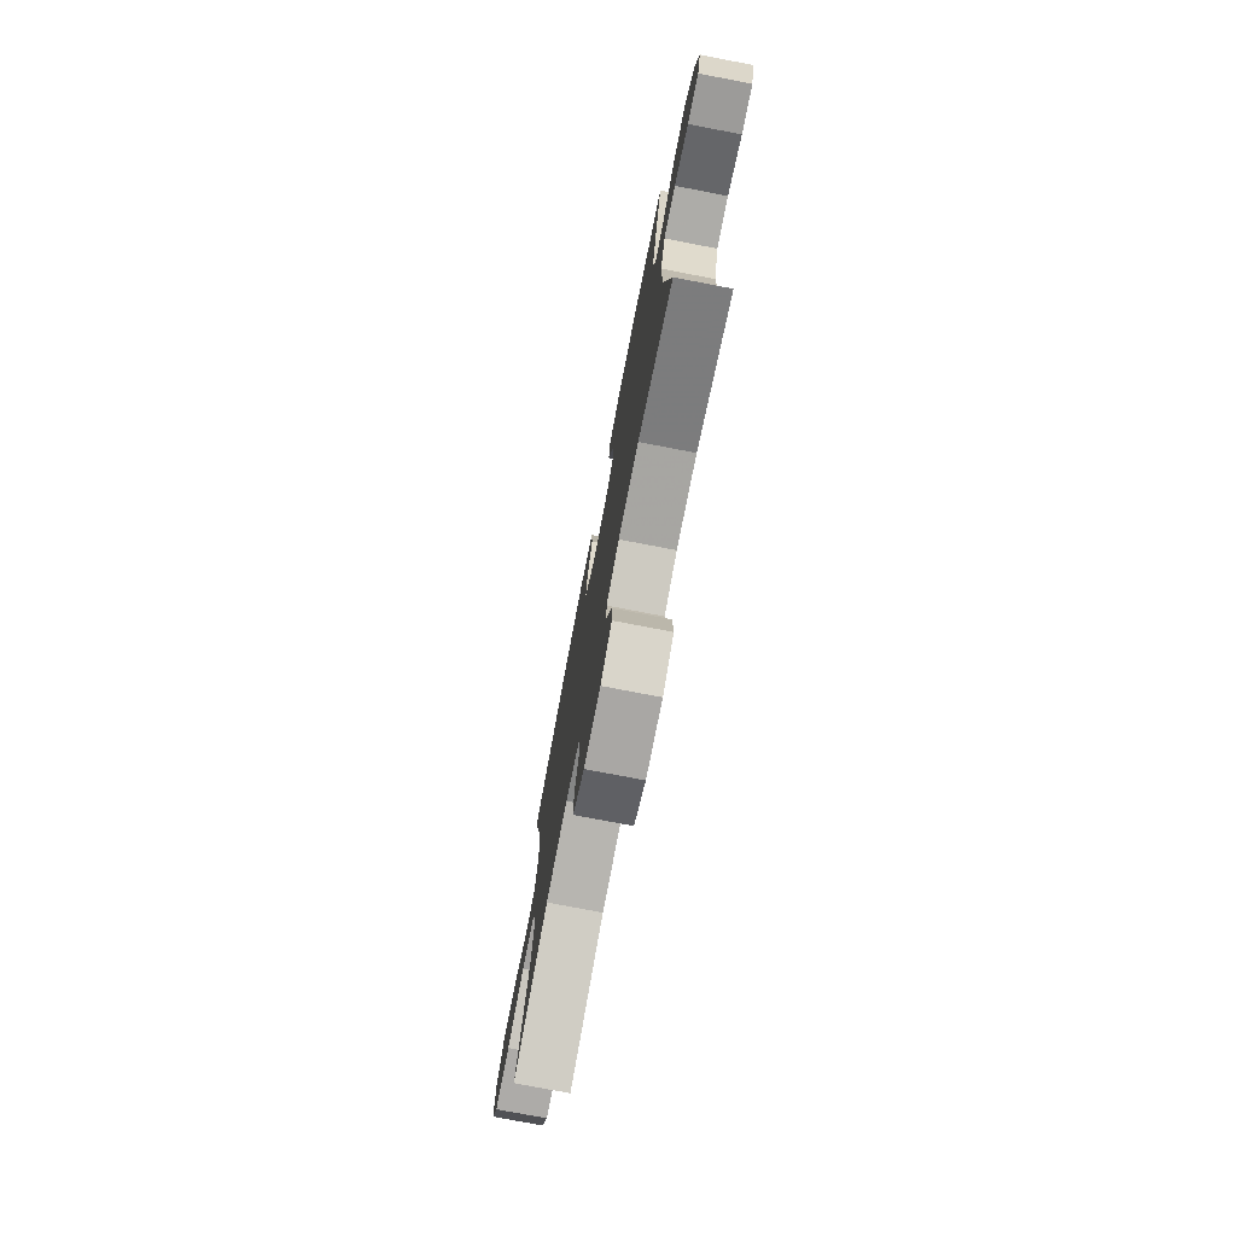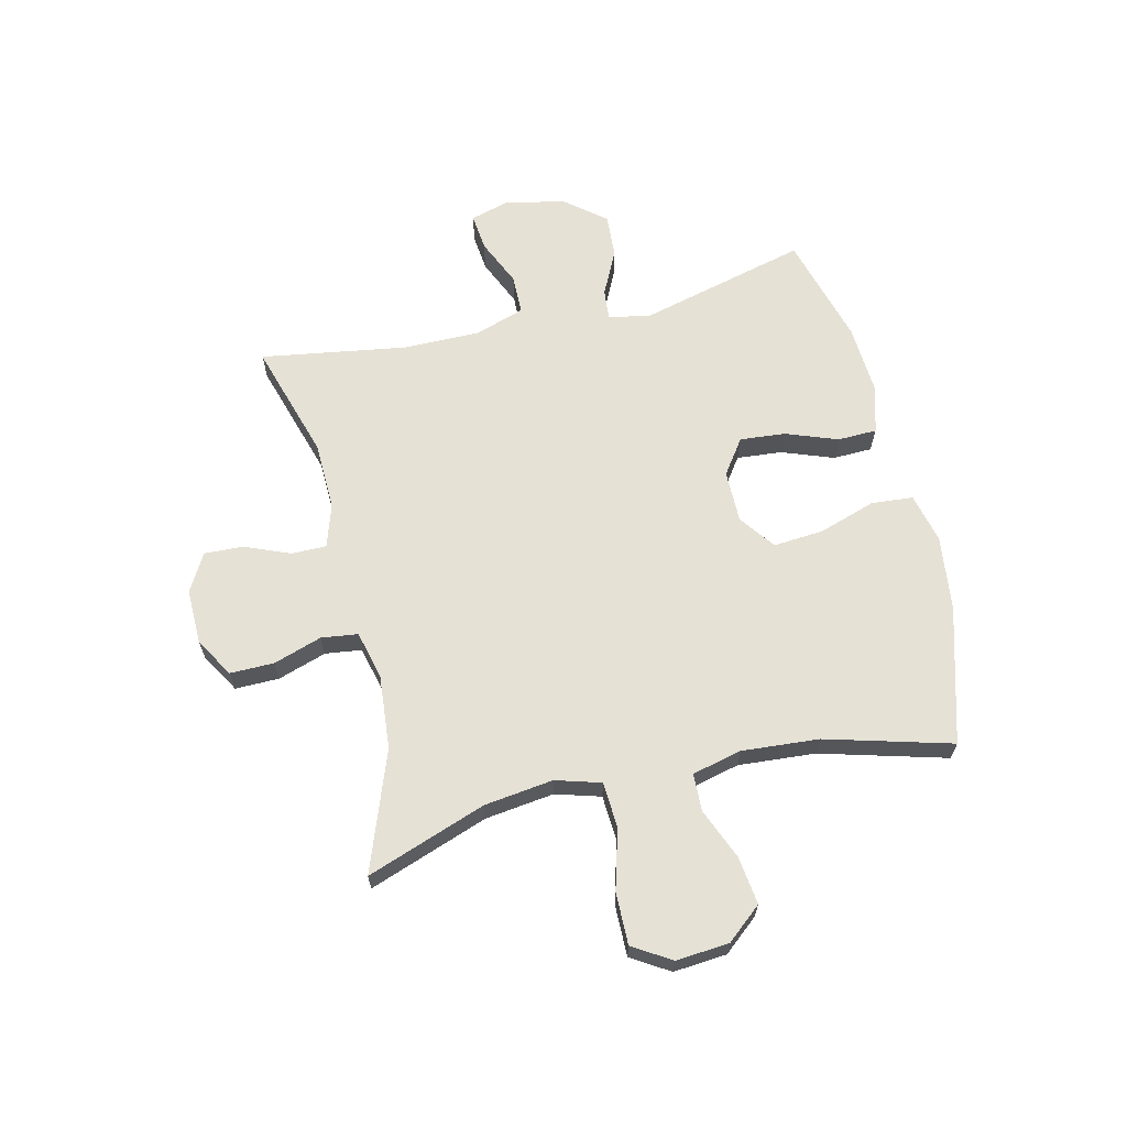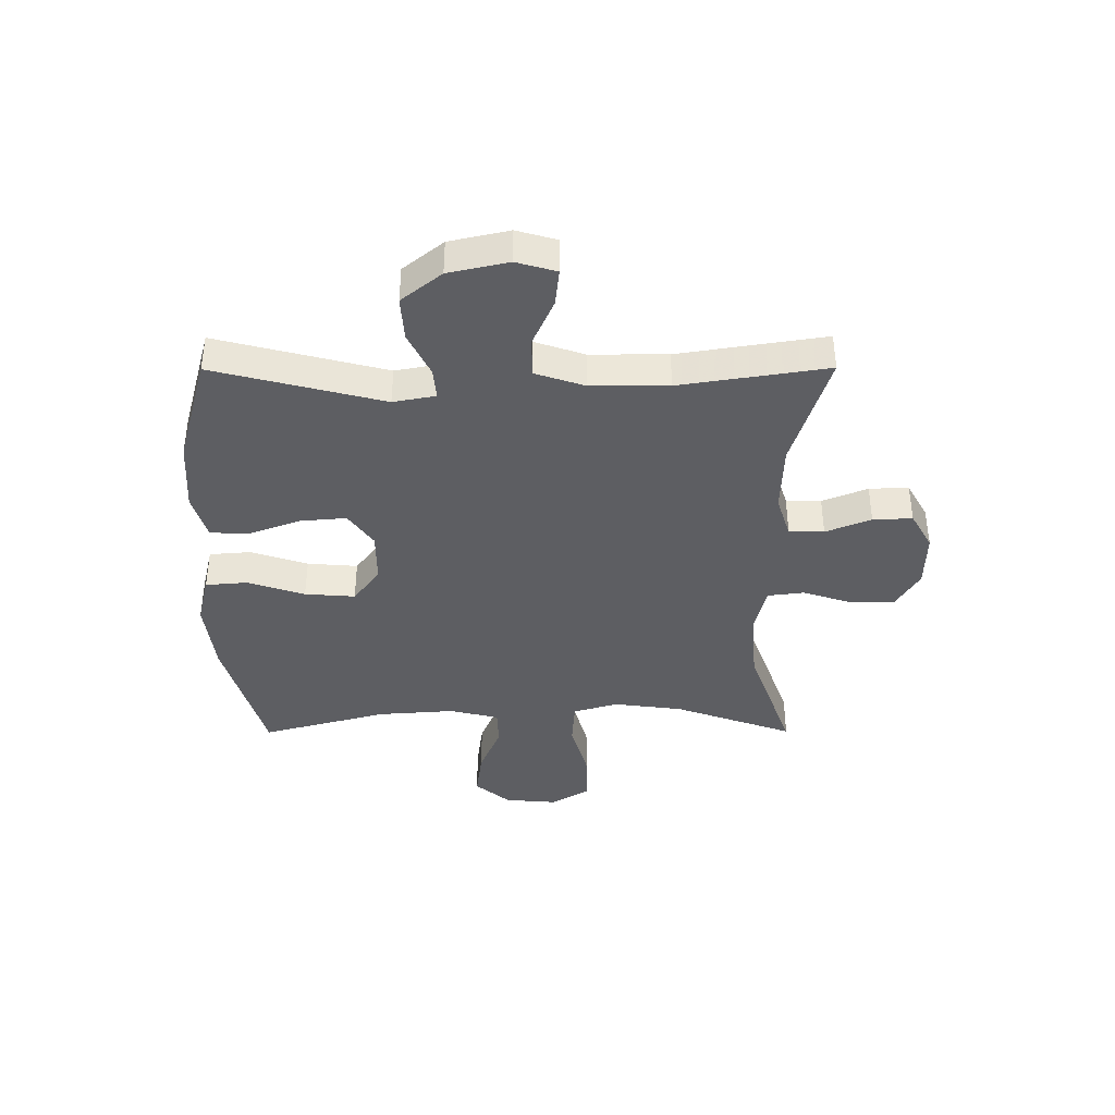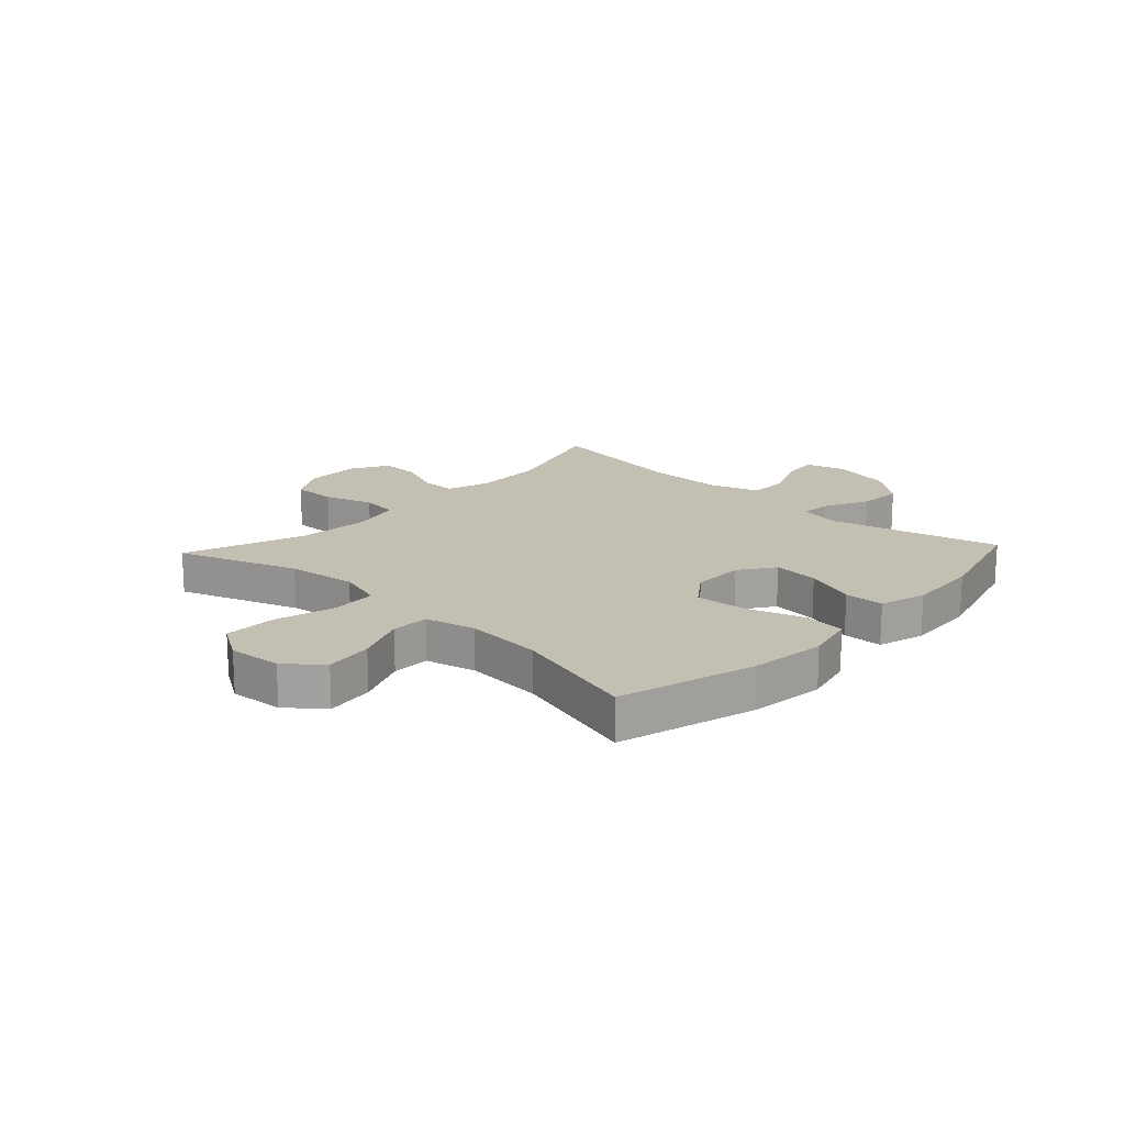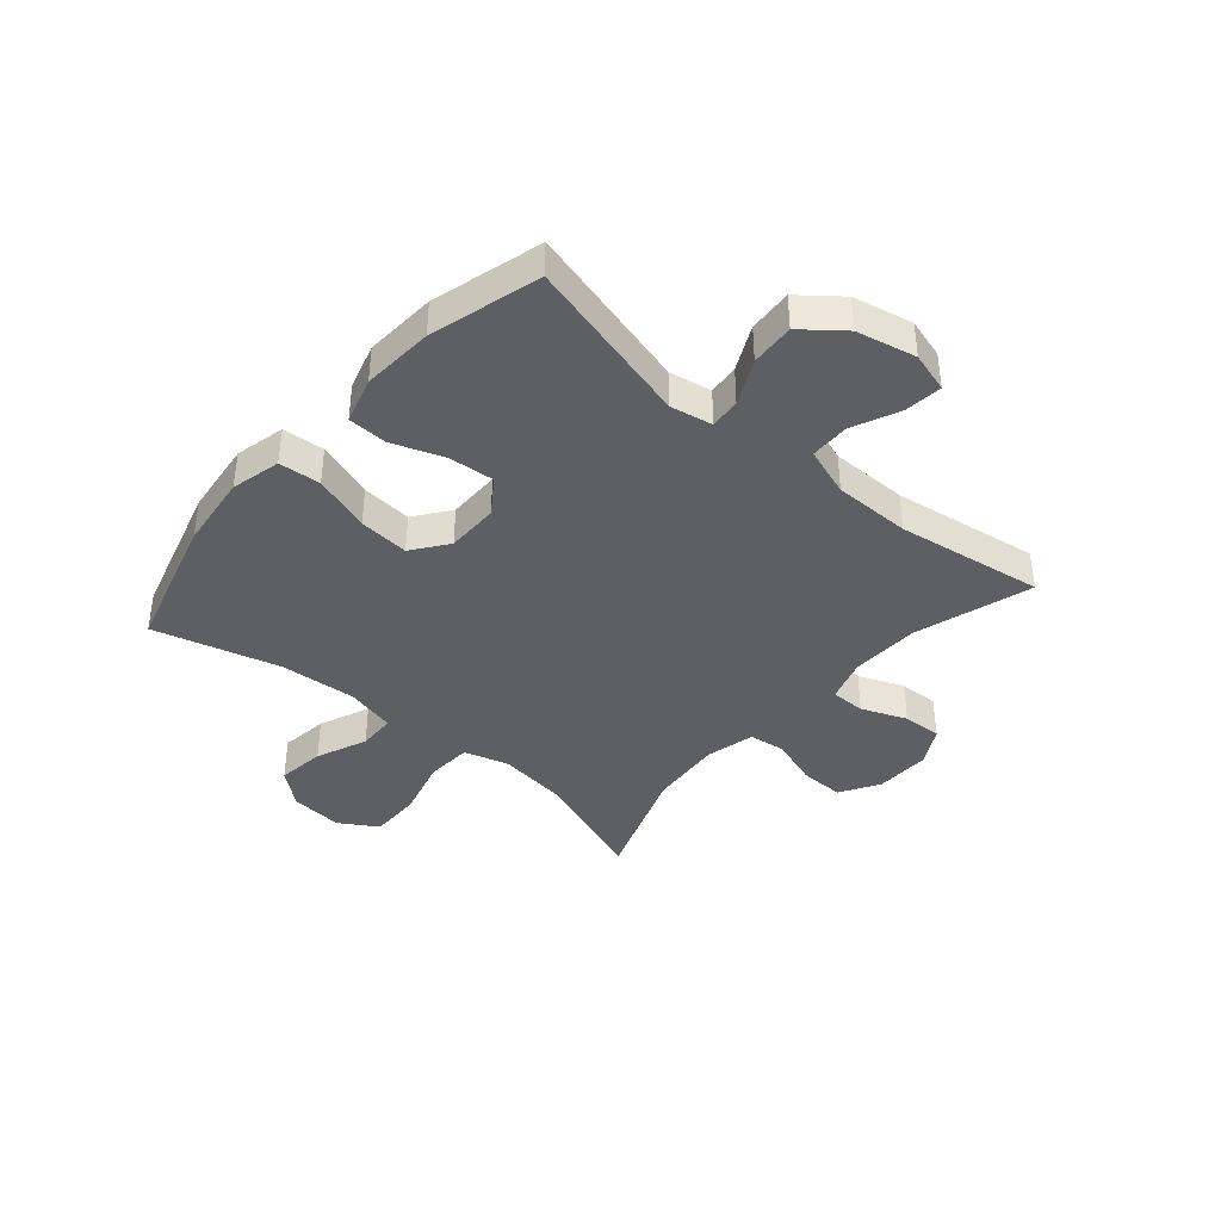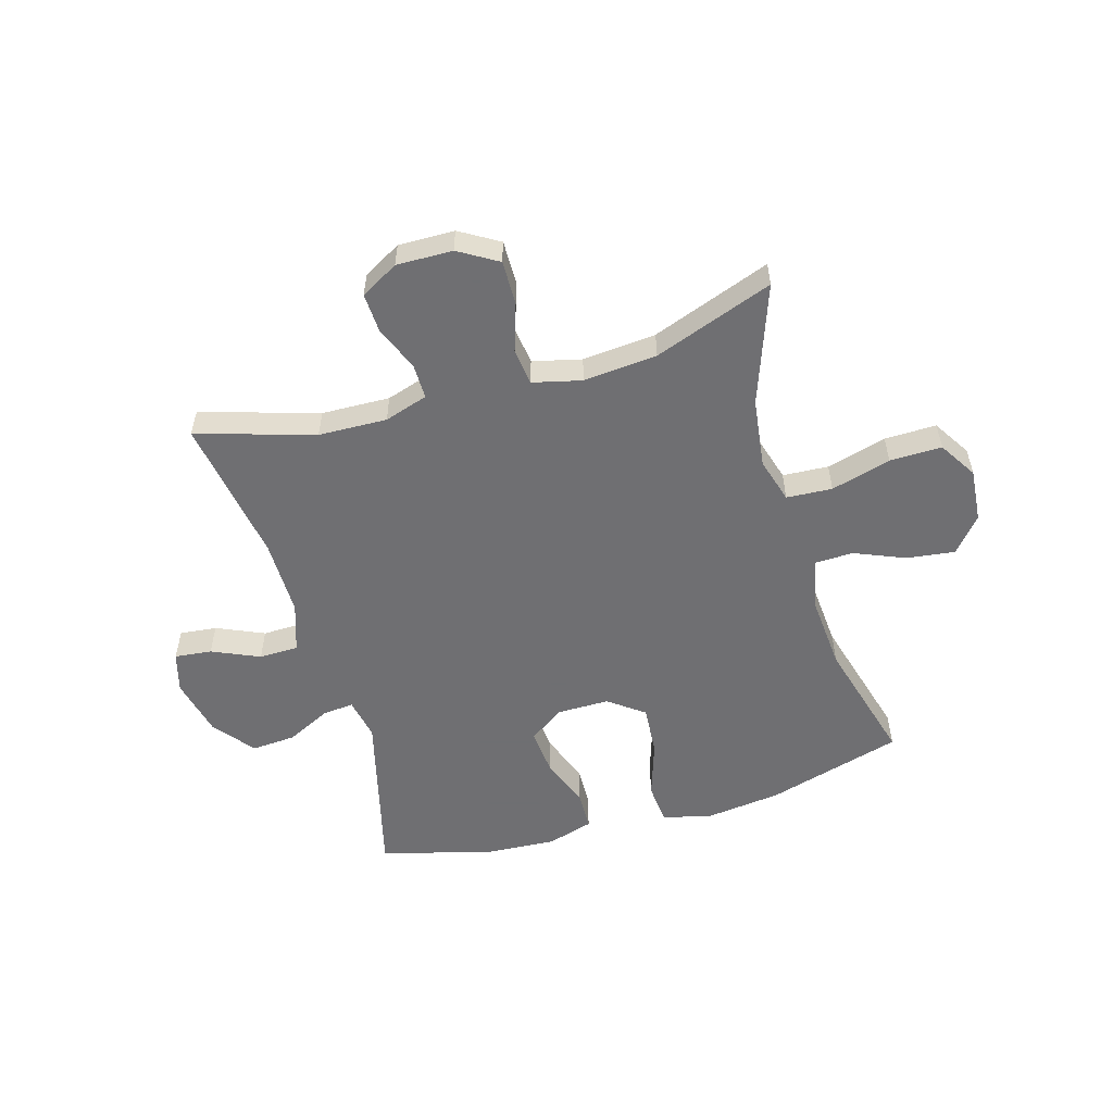
<metadata>
{"format":"obj","ext":"obj","renderer":"f3d","projection":"perspective","resolution":1024,"background":"white","views":[{"elev":-75.9,"azim":79.1,"up":"+Z"},{"elev":64.9,"azim":-103.2,"up":"+Y"},{"elev":-39.4,"azim":90.2,"up":"+Y"},{"elev":17.7,"azim":-46.9,"up":"+Y"},{"elev":-39.7,"azim":49.2,"up":"+Y"},{"elev":-54.7,"azim":-163.6,"up":"+Y"}]}
</metadata>
<code>
v -0.5 0.07 -0.5
v -0.425 0.07 -0.291
v -0.409 0.07 -0.17
v -0.432 0.07 -0.091
v -0.512 0.07 -0.086
v -0.617 0.07 -0.115
v -0.708 0.07 -0.116
v -0.749 0.07 -0.05
v -0.741 0.07 0.043
v -0.69 0.07 0.104
v -0.606 0.07 0.093
v -0.517 0.07 0.056
v -0.451 0.07 0.058
v -0.43 0.07 0.145
v -0.44 0.07 0.28
v -0.5 0.07 0.5
v -0.262 0.07 0.568
v -0.13 0.07 0.584
v -0.043 0.07 0.563
v -0.037 0.07 0.49
v -0.07 0.07 0.39
v -0.077 0.07 0.302
v -0.015 0.07 0.256
v 0.077 0.07 0.256
v 0.138 0.07 0.299
v 0.131 0.07 0.379
v 0.098 0.07 0.469
v 0.1 0.07 0.538
v 0.181 0.07 0.562
v 0.307 0.07 0.554
v 0.5 0.07 0.5
v 0.424 0.07 0.205
v 0.438 0.07 0.131
v 0.492 0.07 0.136
v 0.57 0.07 0.174
v 0.647 0.07 0.179
v 0.703 0.07 0.109
v 0.726 0.07 0.005
v 0.706 0.07 -0.065
v 0.641 0.07 -0.058
v 0.558 0.07 -0.021
v 0.489 0.07 -0.022
v 0.46 0.07 -0.108
v 0.46 0.07 -0.243
v 0.5 0.07 -0.5
v 0.295 0.07 -0.437
v 0.175 0.07 -0.433
v 0.099 0.07 -0.457
v 0.099 0.07 -0.518
v 0.131 0.07 -0.597
v 0.134 0.07 -0.666
v 0.068 0.07 -0.703
v -0.03 0.07 -0.701
v -0.098 0.07 -0.66
v -0.097 0.07 -0.583
v -0.069 0.07 -0.498
v -0.077 0.07 -0.434
v -0.162 0.07 -0.413
v -0.291 0.07 -0.424
v -0.5 0 -0.5
v -0.425 0 -0.291
v -0.409 0 -0.17
v -0.432 0 -0.091
v -0.512 0 -0.086
v -0.617 0 -0.115
v -0.708 0 -0.116
v -0.749 0 -0.05
v -0.741 0 0.043
v -0.69 0 0.104
v -0.606 0 0.093
v -0.517 0 0.056
v -0.451 0 0.058
v -0.43 0 0.145
v -0.44 0 0.28
v -0.5 0 0.5
v -0.262 0 0.568
v -0.13 0 0.584
v -0.043 0 0.563
v -0.037 0 0.49
v -0.07 0 0.39
v -0.077 0 0.302
v -0.015 0 0.256
v 0.077 0 0.256
v 0.138 0 0.299
v 0.131 0 0.379
v 0.098 0 0.469
v 0.1 0 0.538
v 0.181 0 0.562
v 0.307 0 0.554
v 0.5 0 0.5
v 0.424 0 0.205
v 0.438 0 0.131
v 0.492 0 0.136
v 0.57 0 0.174
v 0.647 0 0.179
v 0.703 0 0.109
v 0.726 0 0.005
v 0.706 0 -0.065
v 0.641 0 -0.058
v 0.558 0 -0.021
v 0.489 0 -0.022
v 0.46 0 -0.108
v 0.46 0 -0.243
v 0.5 0 -0.5
v 0.295 0 -0.437
v 0.175 0 -0.433
v 0.099 0 -0.457
v 0.099 0 -0.518
v 0.131 0 -0.597
v 0.134 0 -0.666
v 0.068 0 -0.703
v -0.03 0 -0.701
v -0.098 0 -0.66
v -0.097 0 -0.583
v -0.069 0 -0.498
v -0.077 0 -0.434
v -0.162 0 -0.413
v -0.291 0 -0.424
f 54 55 56
f 53 54 56
f 52 53 56
f 51 52 56
f 50 51 56
f 49 50 56
f 48 49 56 57
f 47 48 57 58
f 44 45 46
f 46 47 58
f 44 46 58
f 43 44 58
f 39 40 41
f 38 39 41
f 37 38 41
f 36 37 41
f 35 36 41
f 34 35 41
f 33 34 41 42
f 30 31 32
f 29 30 32
f 28 29 32
f 27 28 32
f 26 27 32
f 25 26 32 33
f 43 58 59
f 42 43 59
f 33 42 59
f 25 33 59
f 24 25 59
f 19 20 21
f 18 19 21
f 17 18 21
f 16 17 21
f 15 16 21
f 14 15 21 22
f 10 11 12
f 9 10 12
f 8 9 12
f 7 8 12
f 6 7 12
f 5 6 12
f 4 5 12 13
f 14 22 23
f 13 14 23
f 4 13 23
f 3 4 23
f 23 24 59
f 3 23 59
f 2 3 59
f 1 2 59
f 115 114 113
f 115 113 112
f 115 112 111
f 115 111 110
f 115 110 109
f 115 109 108
f 116 115 108 107
f 117 116 107 106
f 105 104 103
f 117 106 105
f 117 105 103
f 117 103 102
f 100 99 98
f 100 98 97
f 100 97 96
f 100 96 95
f 100 95 94
f 100 94 93
f 101 100 93 92
f 91 90 89
f 91 89 88
f 91 88 87
f 91 87 86
f 91 86 85
f 92 91 85 84
f 118 117 102
f 118 102 101
f 118 101 92
f 118 92 84
f 118 84 83
f 80 79 78
f 80 78 77
f 80 77 76
f 80 76 75
f 80 75 74
f 81 80 74 73
f 71 70 69
f 71 69 68
f 71 68 67
f 71 67 66
f 71 66 65
f 71 65 64
f 72 71 64 63
f 82 81 73
f 82 73 72
f 82 72 63
f 82 63 62
f 118 83 82
f 118 82 62
f 118 62 61
f 118 61 60
f 1 60 61 2
f 2 61 62 3
f 3 62 63 4
f 4 63 64 5
f 5 64 65 6
f 6 65 66 7
f 7 66 67 8
f 8 67 68 9
f 9 68 69 10
f 10 69 70 11
f 11 70 71 12
f 12 71 72 13
f 13 72 73 14
f 14 73 74 15
f 15 74 75 16
f 16 75 76 17
f 17 76 77 18
f 18 77 78 19
f 19 78 79 20
f 20 79 80 21
f 21 80 81 22
f 22 81 82 23
f 23 82 83 24
f 24 83 84 25
f 25 84 85 26
f 26 85 86 27
f 27 86 87 28
f 28 87 88 29
f 29 88 89 30
f 30 89 90 31
f 31 90 91 32
f 32 91 92 33
f 33 92 93 34
f 34 93 94 35
f 35 94 95 36
f 36 95 96 37
f 37 96 97 38
f 38 97 98 39
f 39 98 99 40
f 40 99 100 41
f 41 100 101 42
f 42 101 102 43
f 43 102 103 44
f 44 103 104 45
f 45 104 105 46
f 46 105 106 47
f 47 106 107 48
f 48 107 108 49
f 49 108 109 50
f 50 109 110 51
f 51 110 111 52
f 52 111 112 53
f 53 112 113 54
f 54 113 114 55
f 55 114 115 56
f 56 115 116 57
f 57 116 117 58
f 58 117 118 59
f 59 118 60 1

</code>
